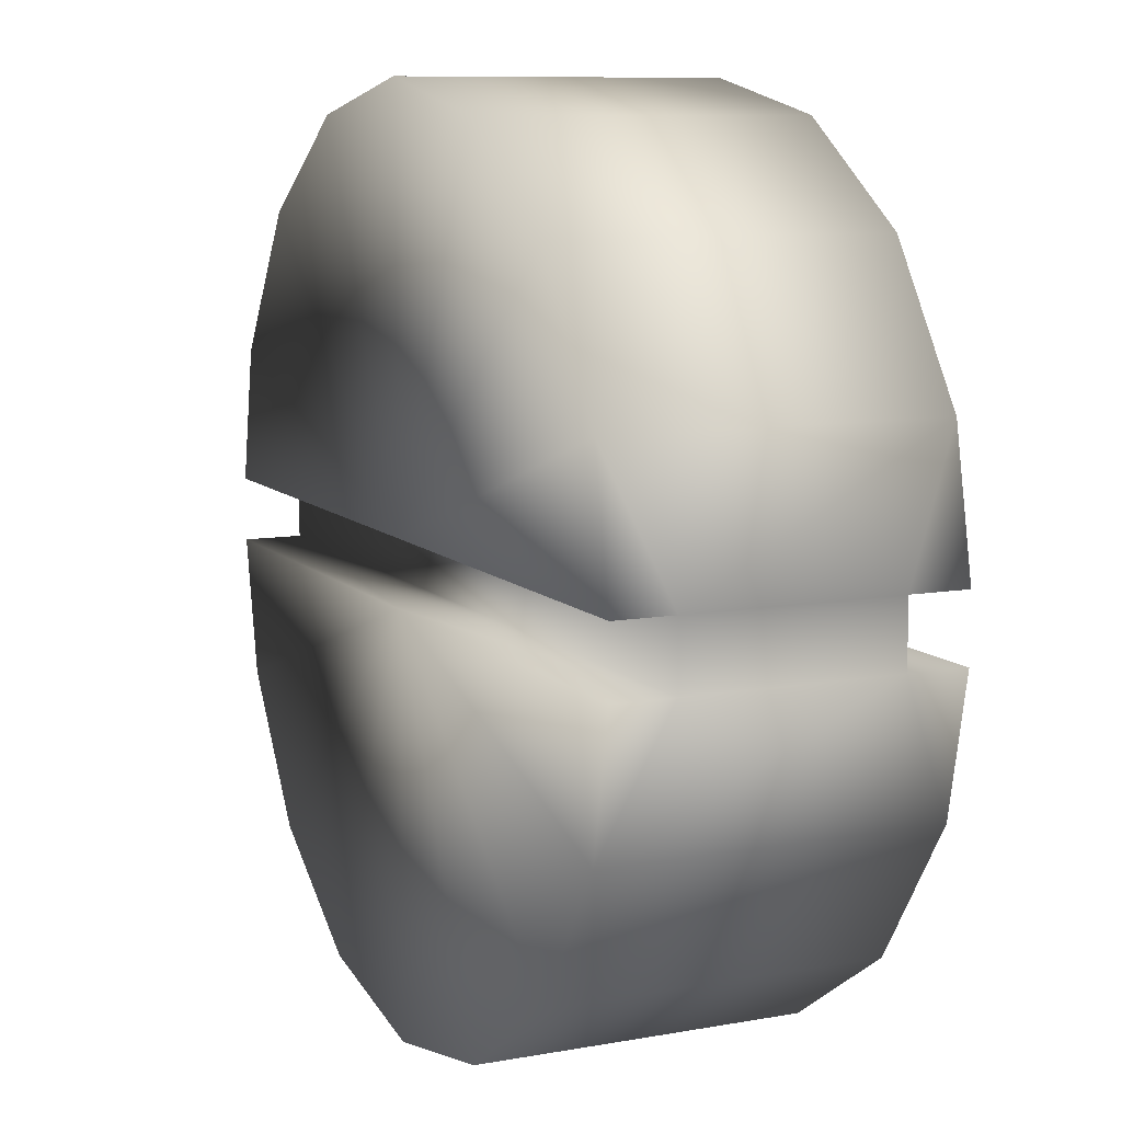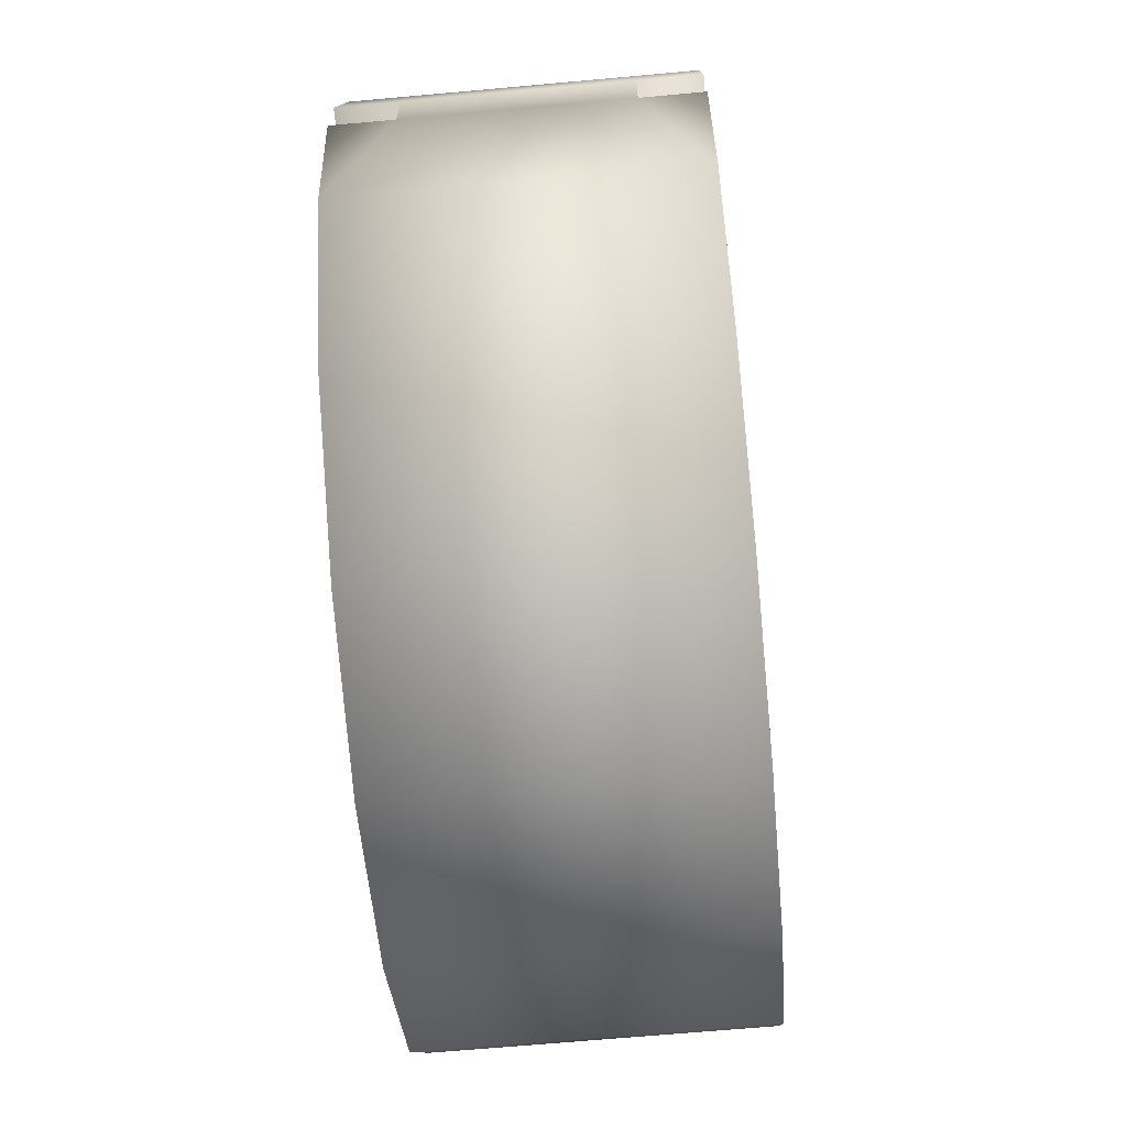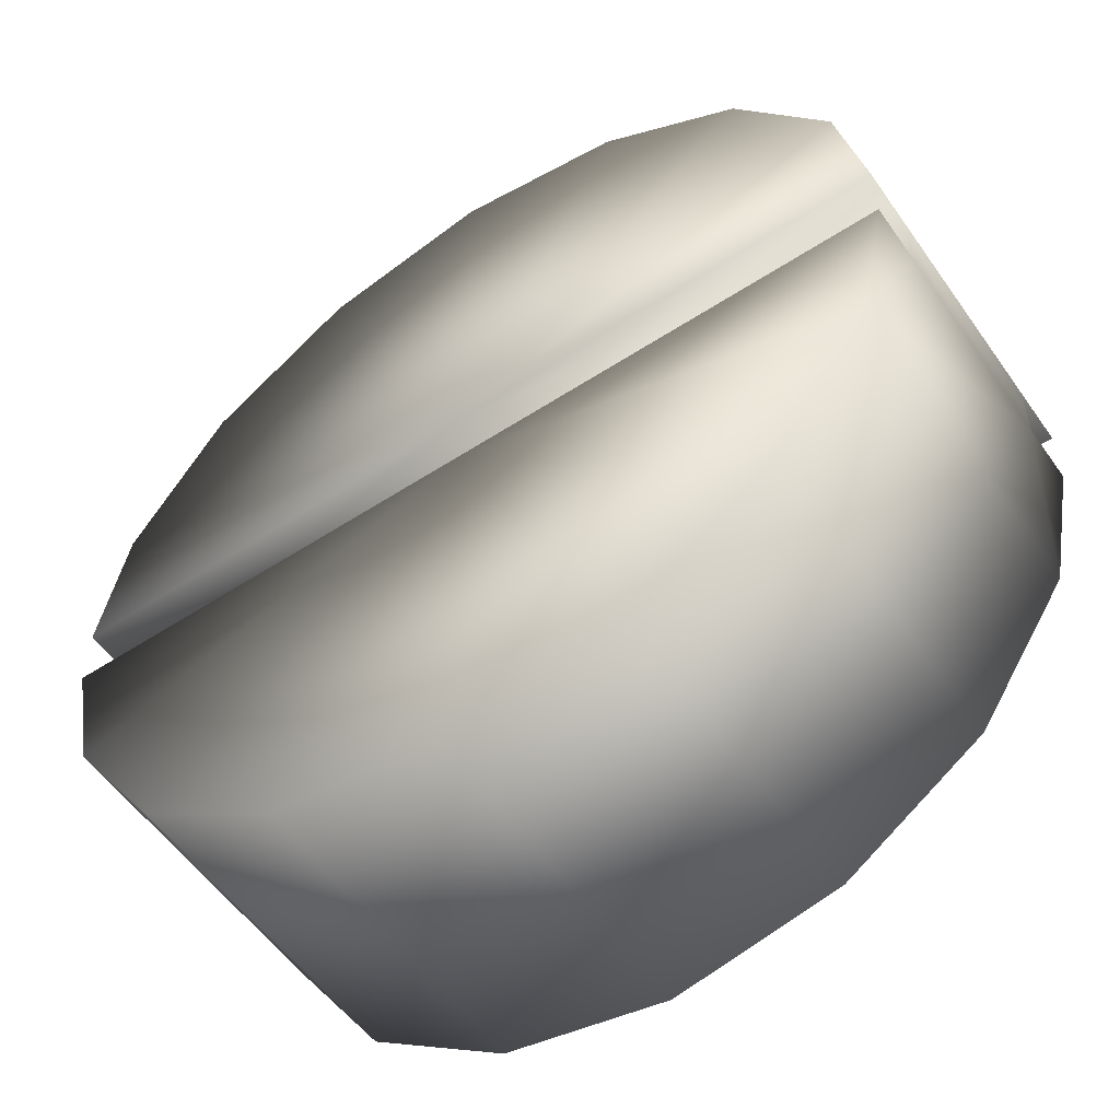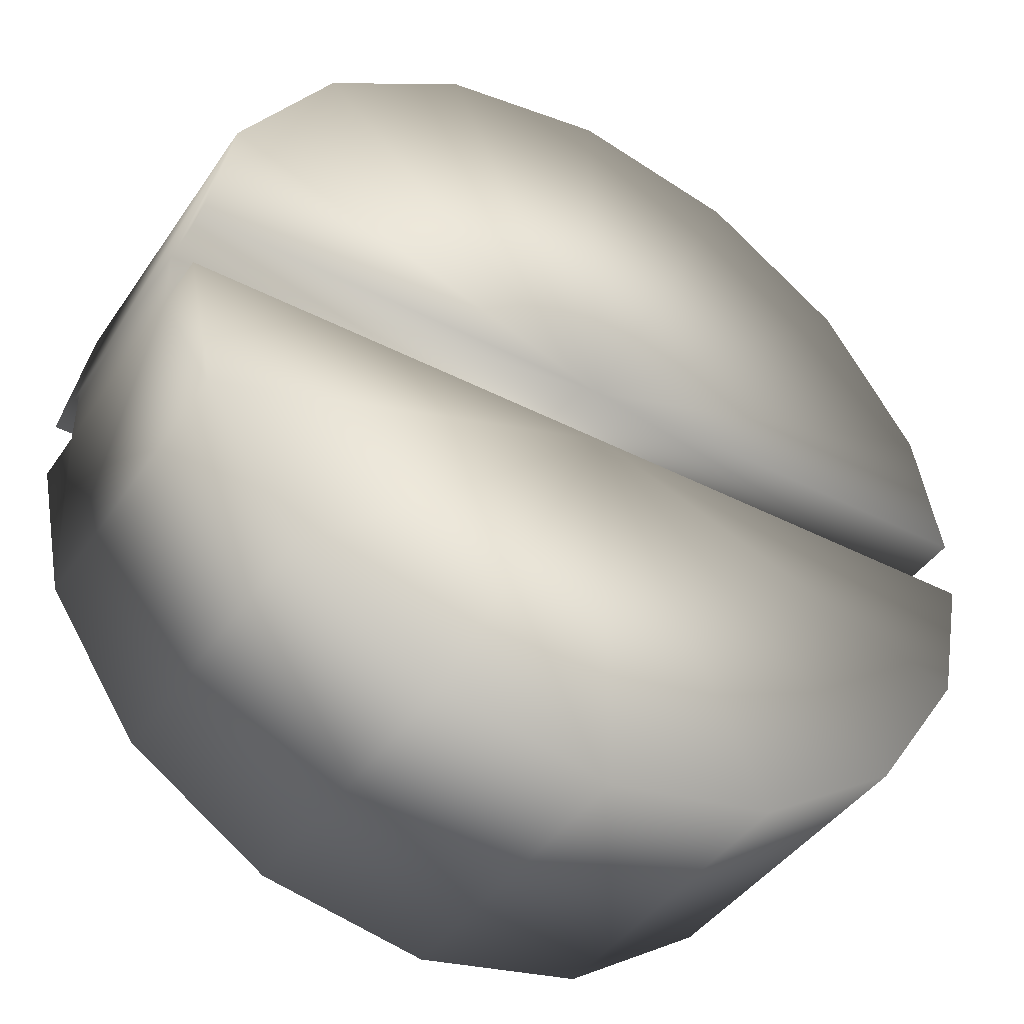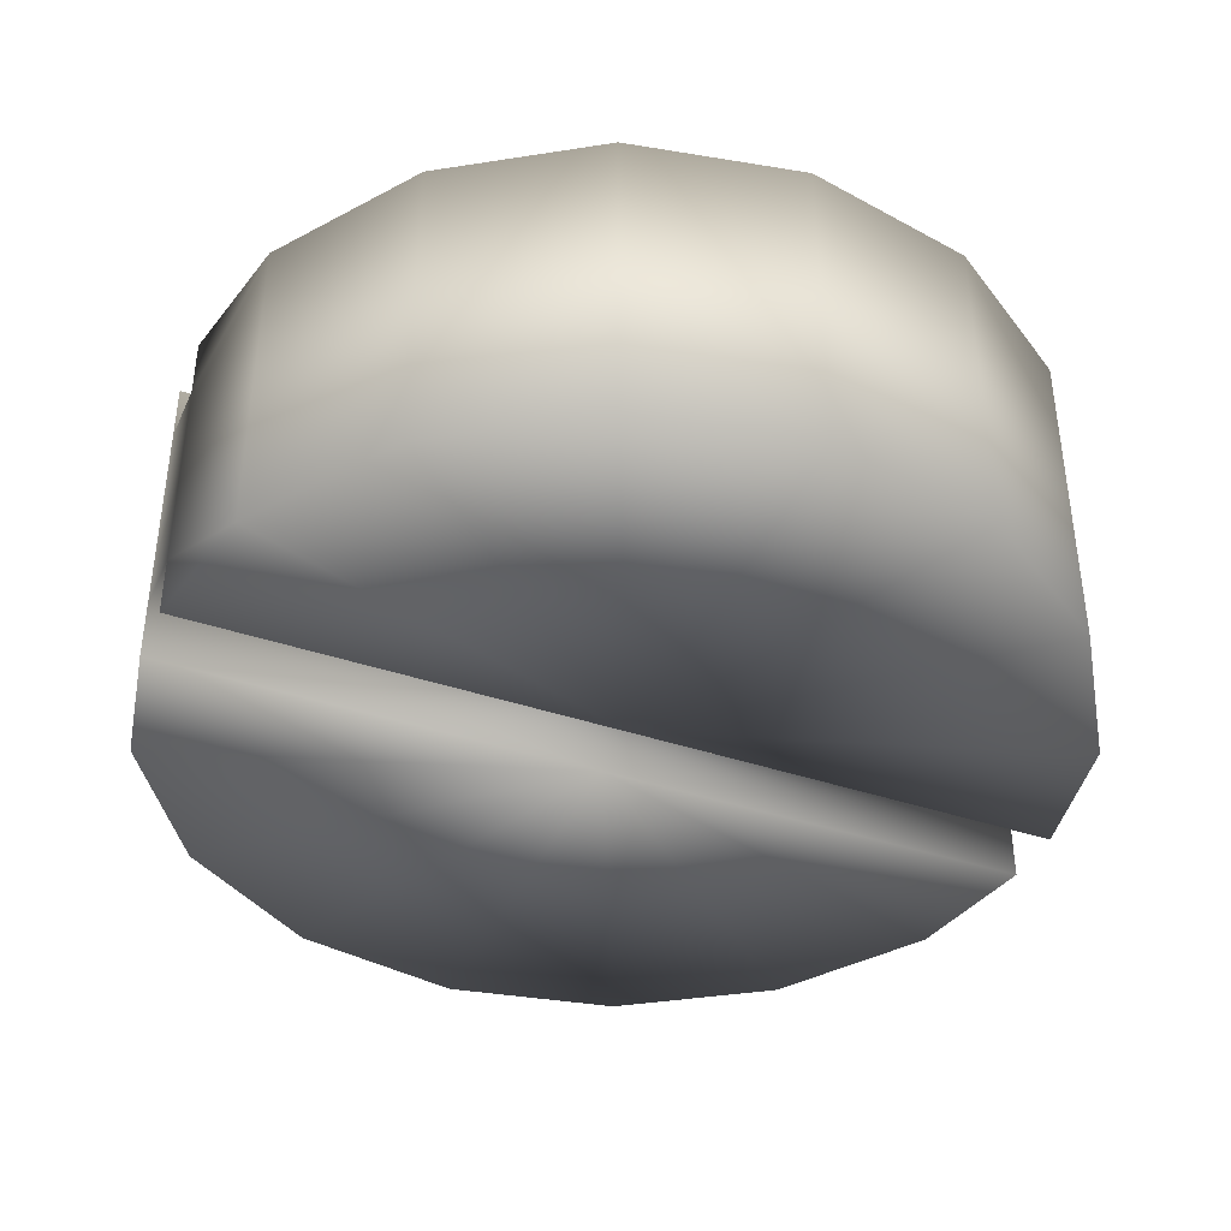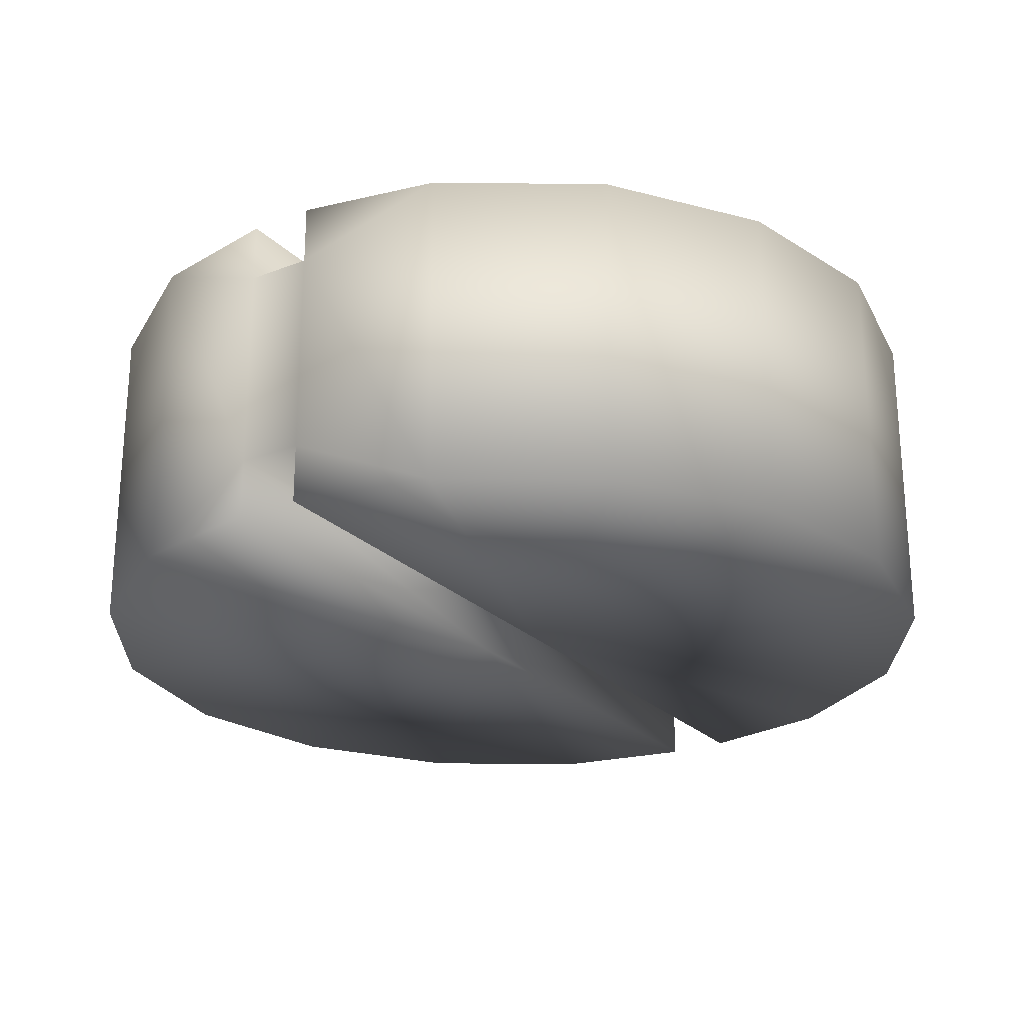
<metadata>
{"format":"obj","ext":"obj","renderer":"f3d","projection":"perspective","resolution":1024,"background":"white","views":[{"elev":9.6,"azim":-114.9,"up":"+Y"},{"elev":-66.9,"azim":95.2,"up":"+Y"},{"elev":-55.3,"azim":34.5,"up":"+Y"},{"elev":-42.6,"azim":148.4,"up":"+Y"},{"elev":-39.8,"azim":157.2,"up":"+Z"},{"elev":-24.3,"azim":-57.3,"up":"+Z"}]}
</metadata>
<code>
o pill_04
v 0.4455 0.4455 0.231
v 0 0.63 -0.231
v -0.2411 0.582 -0.231
v -0.4455 0.4455 -0.231
v -0.582 0.2411 -0.231
v 0.582 -0.2411 0.231
v -0.582 -0.2411 -0.231
v -0.4455 -0.4455 -0.231
v -0.2411 -0.582 -0.231
v 0 -0.63 -0.231
v 0.2411 -0.582 -0.231
v 0.4455 -0.4455 -0.231
v 0.582 -0.2411 -0.231
v 0.4455 -0.4455 0.231
v 0.582 0.2411 -0.231
v 0.4455 0.4455 -0.231
v 0.2411 0.582 -0.231
v 0.2411 -0.582 0.231
v 0 0.63 0.231
v -0.2411 0.582 0.231
v -0.4455 0.4455 0.231
v -0.582 0.2411 0.231
v 0 -0.63 0.231
v -0.582 -0.2411 0.231
v -0.4455 -0.4455 0.231
v -0.2411 -0.582 0.231
v 0.582 0.2411 0.231
v 0.2411 0.582 0.231
v -0.6209 -0.046 -0.147
v -0.6209 0.046 -0.147
v 0.6209 0.046 -0.147
v 0.6209 -0.046 -0.147
v 0.6209 -0.046 0.147
v -0.6209 0.046 0.147
v -0.6209 -0.046 0.147
v 0.6209 0.046 0.147
v -0.6209 -0.046 0.231
v 0 -0.04601 0.231
v 0 0.04601 0.231
v -0.6209 0.046 0.231
v 0.6209 0.046 0.231
v 0.6209 -0.046 0.231
v -0.6209 0.046 -0.231
v 0 0.04601 -0.231
v 0 -0.04601 -0.231
v -0.6209 -0.046 -0.231
v 0.6209 -0.046 -0.231
v 0.6209 0.046 -0.231
f 46 29 45
f 7 29 46
f 32 13 47
f 43 44 30
f 30 5 43
f 30 22 5
f 35 38 33
f 6 33 42
f 36 39 34
f 35 24 37
f 22 34 40
f 34 39 40
f 33 38 42
f 2 28 17
f 32 6 13
f 11 23 10
f 4 20 3
f 8 24 7
f 12 18 11
f 16 27 15
f 5 21 4
f 9 25 8
f 13 14 12
f 17 1 16
f 7 35 29
f 3 19 2
f 10 26 9
f 15 36 31
f 38 26 23
f 33 34 35
f 38 25 26
f 33 36 34
f 38 24 25
f 29 34 30
f 38 37 24
f 31 33 32
f 39 22 40
f 39 21 22
f 39 19 20
f 38 23 18
f 38 18 14
f 38 14 6
f 38 6 42
f 39 41 27
f 39 27 1
f 39 1 28
f 39 28 19
f 39 20 21
f 36 27 41
f 44 2 17
f 44 5 4
f 44 43 5
f 45 7 46
f 45 8 7
f 45 9 8
f 45 10 9
f 45 11 10
f 45 12 11
f 45 13 12
f 45 47 13
f 44 15 48
f 44 16 15
f 44 17 16
f 44 3 2
f 44 4 3
f 15 31 48
f 45 29 32
f 48 31 44
f 30 44 31
f 30 34 22
f 35 37 38
f 36 41 39
f 29 30 31
f 2 19 28
f 32 33 6
f 11 18 23
f 4 21 20
f 8 25 24
f 12 14 18
f 16 1 27
f 5 22 21
f 9 26 25
f 13 6 14
f 17 28 1
f 7 24 35
f 3 20 19
f 10 23 26
f 15 27 36
f 29 31 32
f 29 35 34
f 31 36 33
f 47 45 32

</code>
